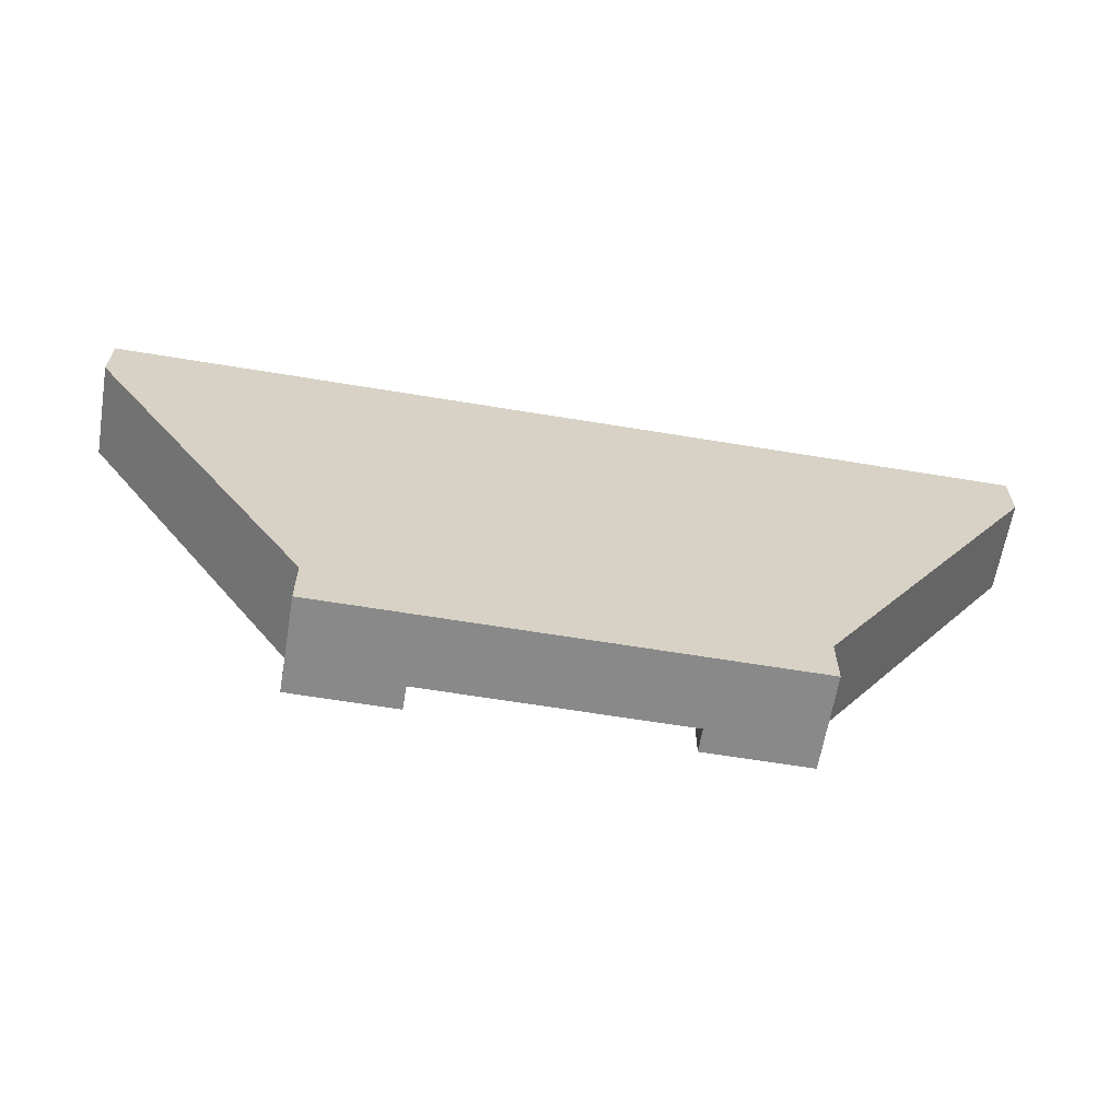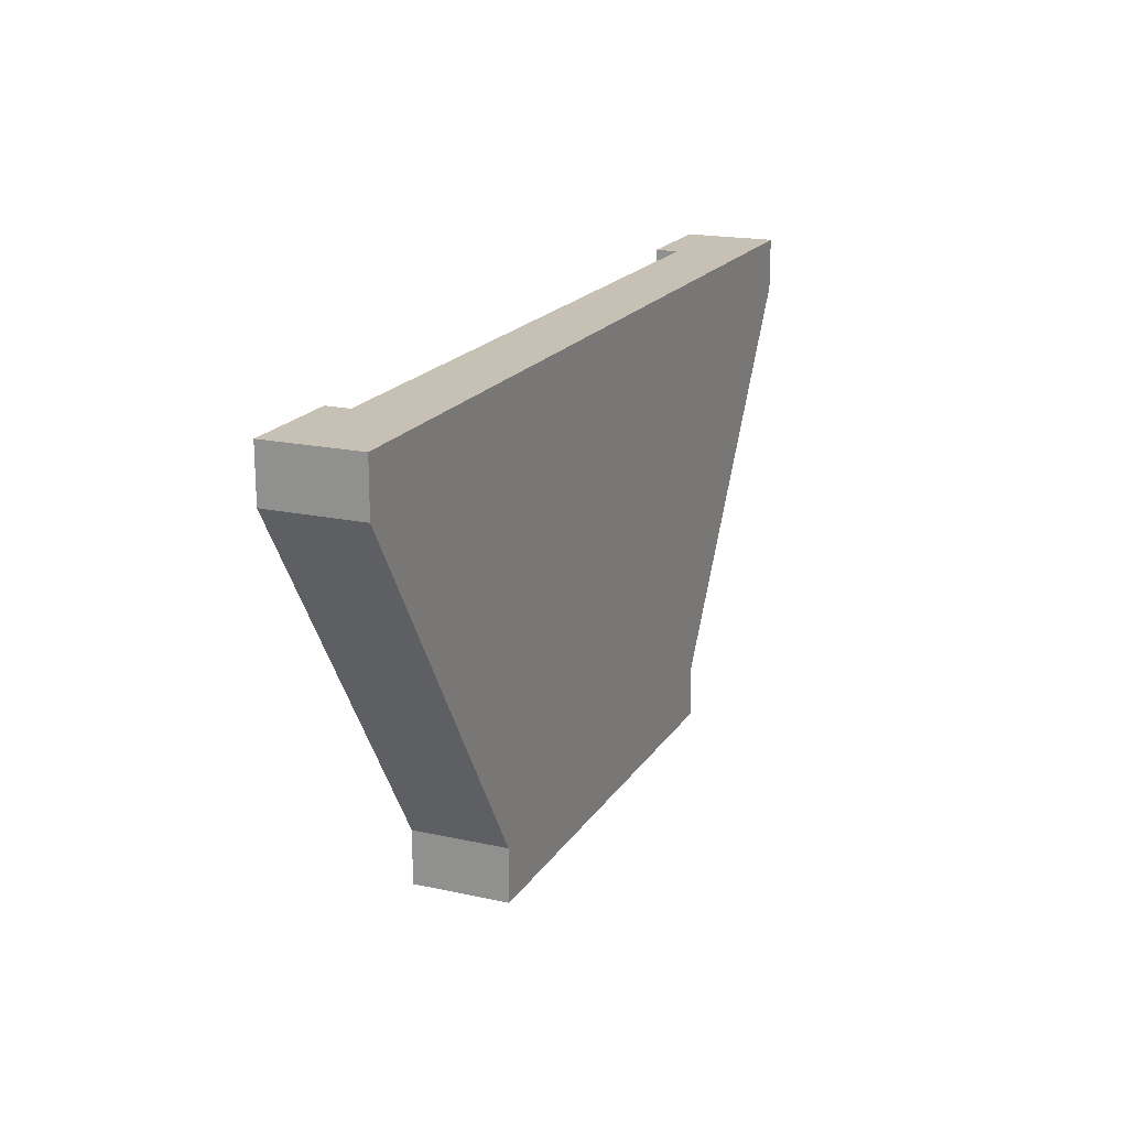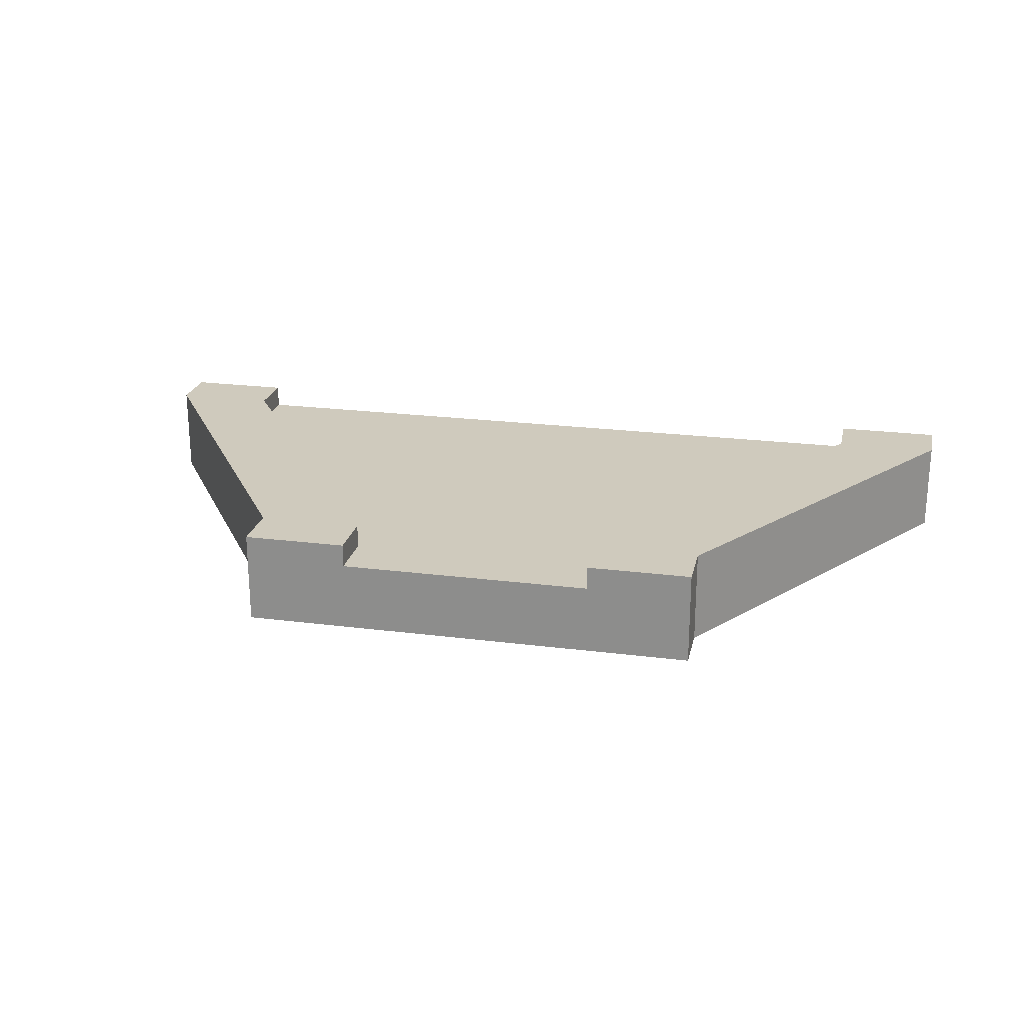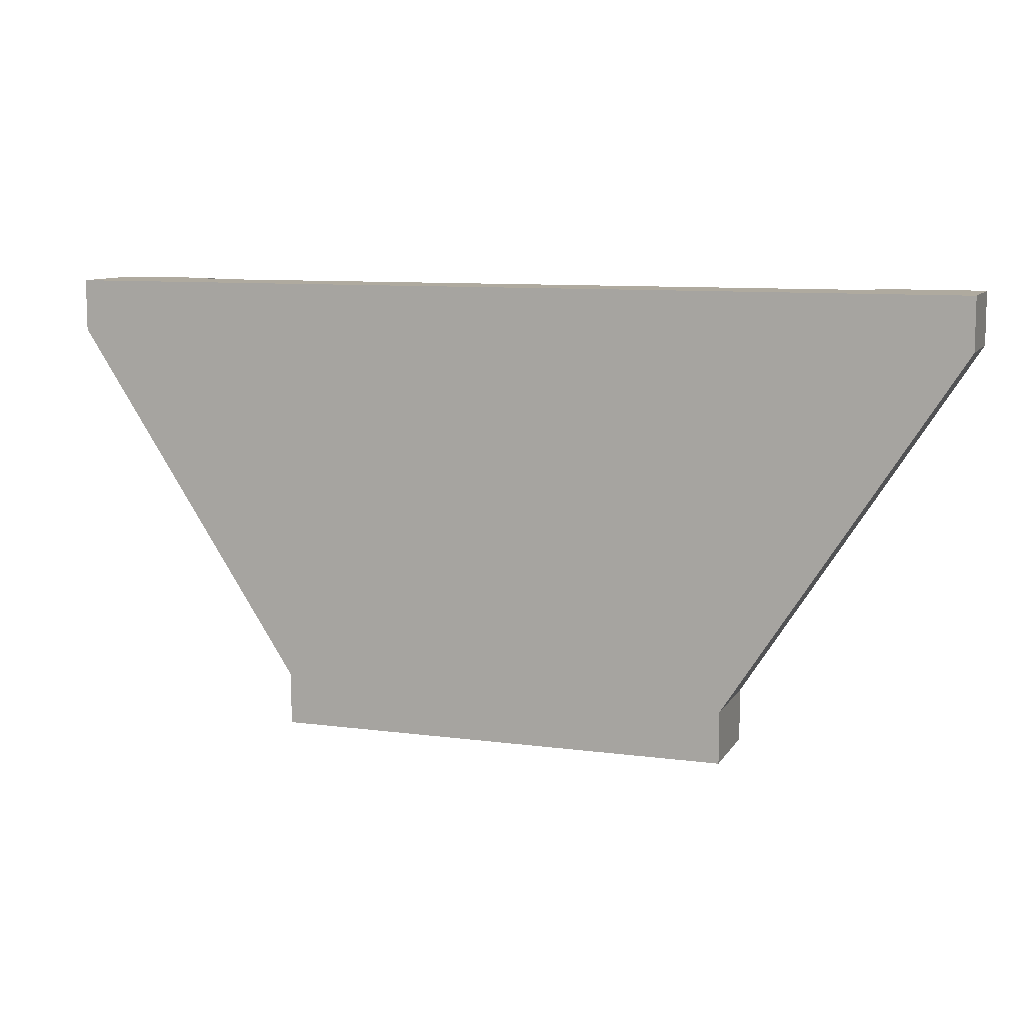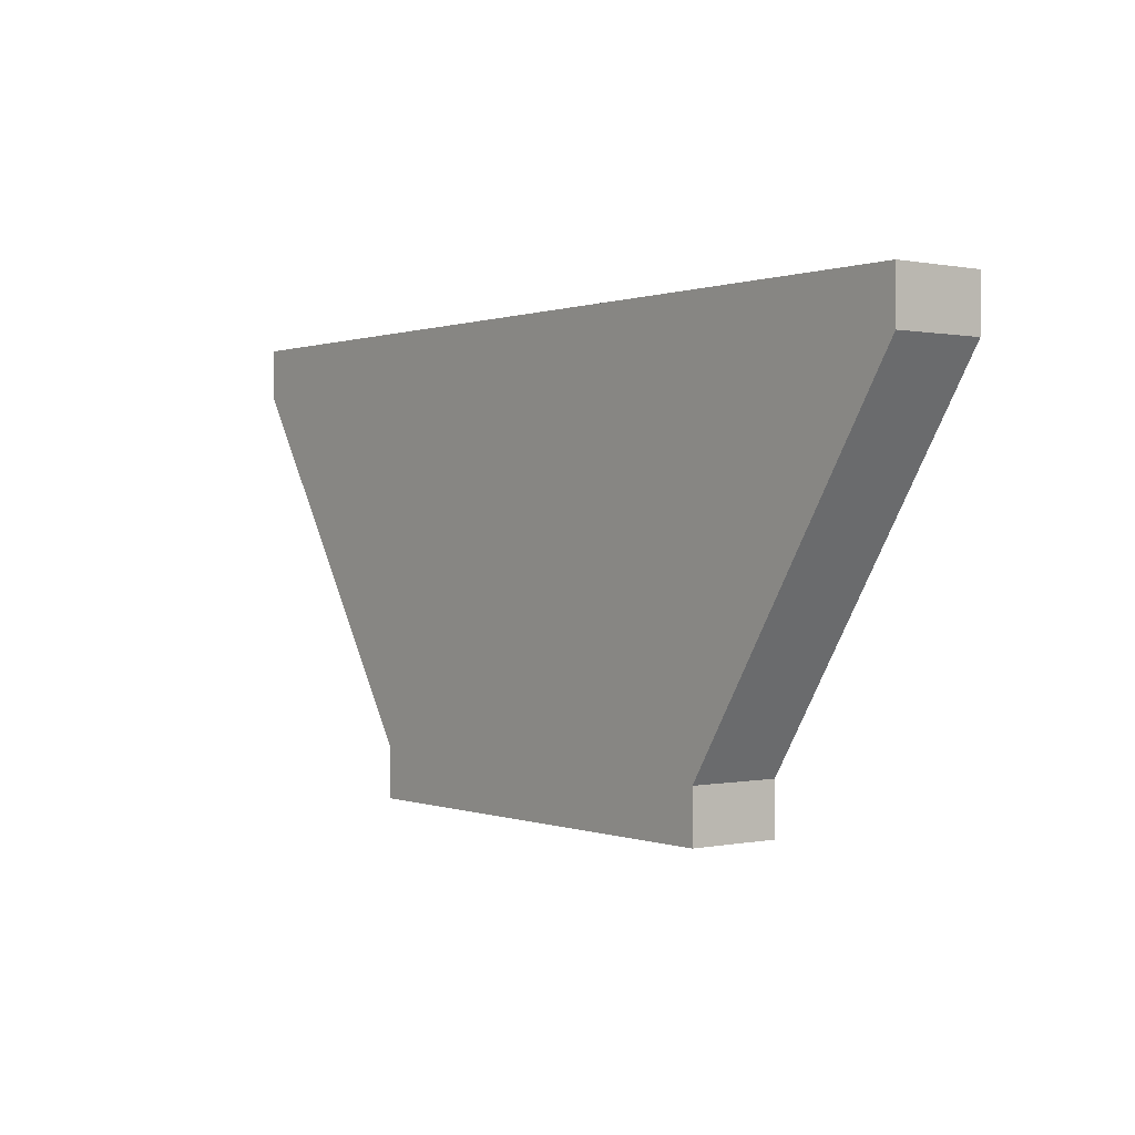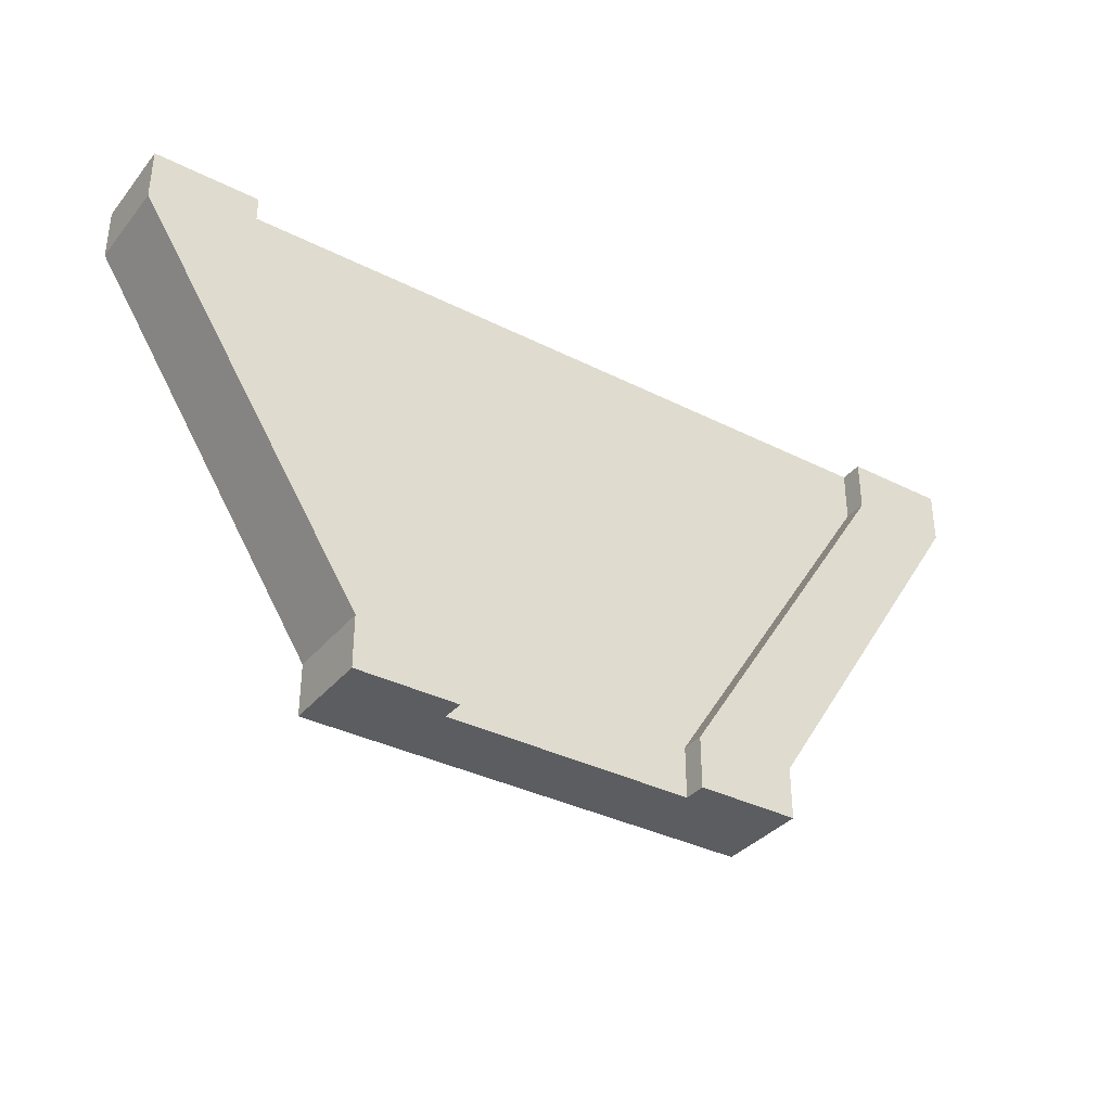
<metadata>
{"format":"obj","ext":"obj","renderer":"f3d","projection":"perspective","resolution":1024,"background":"white","views":[{"elev":-63.1,"azim":-9.5,"up":"+Z"},{"elev":18.5,"azim":-67.1,"up":"+Z"},{"elev":22.8,"azim":-167.7,"up":"+Y"},{"elev":9.4,"azim":19.2,"up":"+Z"},{"elev":0.4,"azim":52.7,"up":"+Z"},{"elev":-35.4,"azim":146.2,"up":"+Z"}]}
</metadata>
<code>
o snow_tile_wideTransition
v 8 0.8 4
v 6.2 1.2 4
v -8 0.8 4
v 8 1.6 4
v 6.2 1.6 4
v -6.2 1.2 4
v -8 1.6 4
v 5.45 1.2 4
v -5.45 1.2 4
v -6.2 1.6 4
v 8 0.8 3.1
v 8 1.6 3.1
v -4 0.8 -4
v -2.2 1.2 -4
v 4 0.8 -4
v -4 1.6 -4
v -2.2 1.6 -4
v 2.2 1.2 -4
v 4 1.6 -4
v -1.45 1.2 -4
v 1.45 1.2 -4
v 2.2 1.6 -4
v 4 1.6 -3.1
v 2.2 1.6 -3.1
v 6.2 1.6 3.1
v 4 0.8 -3.1
v -8 1.6 3.1
v -8 0.8 3.1
v -4 0.8 -3.1
v -4 1.6 -3.1
v -2.2 1.6 -3.1
v -6.2 1.6 3.1
v -8 -0 3.1
v -4 0 -3.1
v -8 -0 4
v 4 0 -3.1
v 8 -0 3.1
v -4 0 -4
v 8 -0 4
v 4 0 -4
v -6.2 1.2 3.1
v -2.2 1.2 -3.1
v 6.2 1.2 3.1
v -1.45 1.2 -3.1
v -5.45 1.2 3.1
v 2.2 1.2 -3.1
v 1.45 1.2 -3.1
v 5.45 1.2 3.1
f 1 2 3
f 2 1 4
f 2 4 5
f 6 3 2
f 3 6 7
f 6 2 8
f 6 8 9
f 7 6 10
f 4 11 12
f 11 4 1
f 13 14 15
f 14 13 16
f 14 16 17
f 18 15 14
f 15 18 19
f 18 14 20
f 18 20 21
f 19 18 22
f 22 23 19
f 24 23 22
f 25 23 24
f 4 23 25
f 23 4 12
f 5 4 25
f 23 15 19
f 15 23 26
f 3 27 28
f 27 3 7
f 29 16 13
f 16 29 30
f 28 30 29
f 30 28 27
f 12 26 23
f 26 12 11
f 16 31 17
f 31 16 30
f 31 30 32
f 32 30 27
f 32 27 10
f 10 27 7
f 33 29 34
f 29 33 28
f 35 28 33
f 28 35 3
f 11 36 26
f 36 11 37
f 34 13 38
f 13 34 29
f 35 37 39
f 37 35 36
f 36 35 40
f 40 35 34
f 34 35 33
f 38 40 34
f 1 35 39
f 35 1 3
f 26 40 15
f 40 26 36
f 13 40 38
f 40 13 15
f 1 37 11
f 37 1 39
f 10 41 32
f 41 10 6
f 32 42 31
f 42 32 41
f 2 25 43
f 25 2 5
f 14 44 20
f 44 14 42
f 42 45 44
f 45 42 41
f 45 41 9
f 9 41 6
f 18 24 22
f 24 18 46
f 43 24 46
f 24 43 25
f 21 46 18
f 47 46 21
f 48 46 47
f 46 48 43
f 8 43 48
f 43 8 2
f 17 42 14
f 42 17 31
f 20 47 21
f 44 47 20
f 9 47 44
f 8 47 9
f 47 8 48
f 9 44 45

</code>
